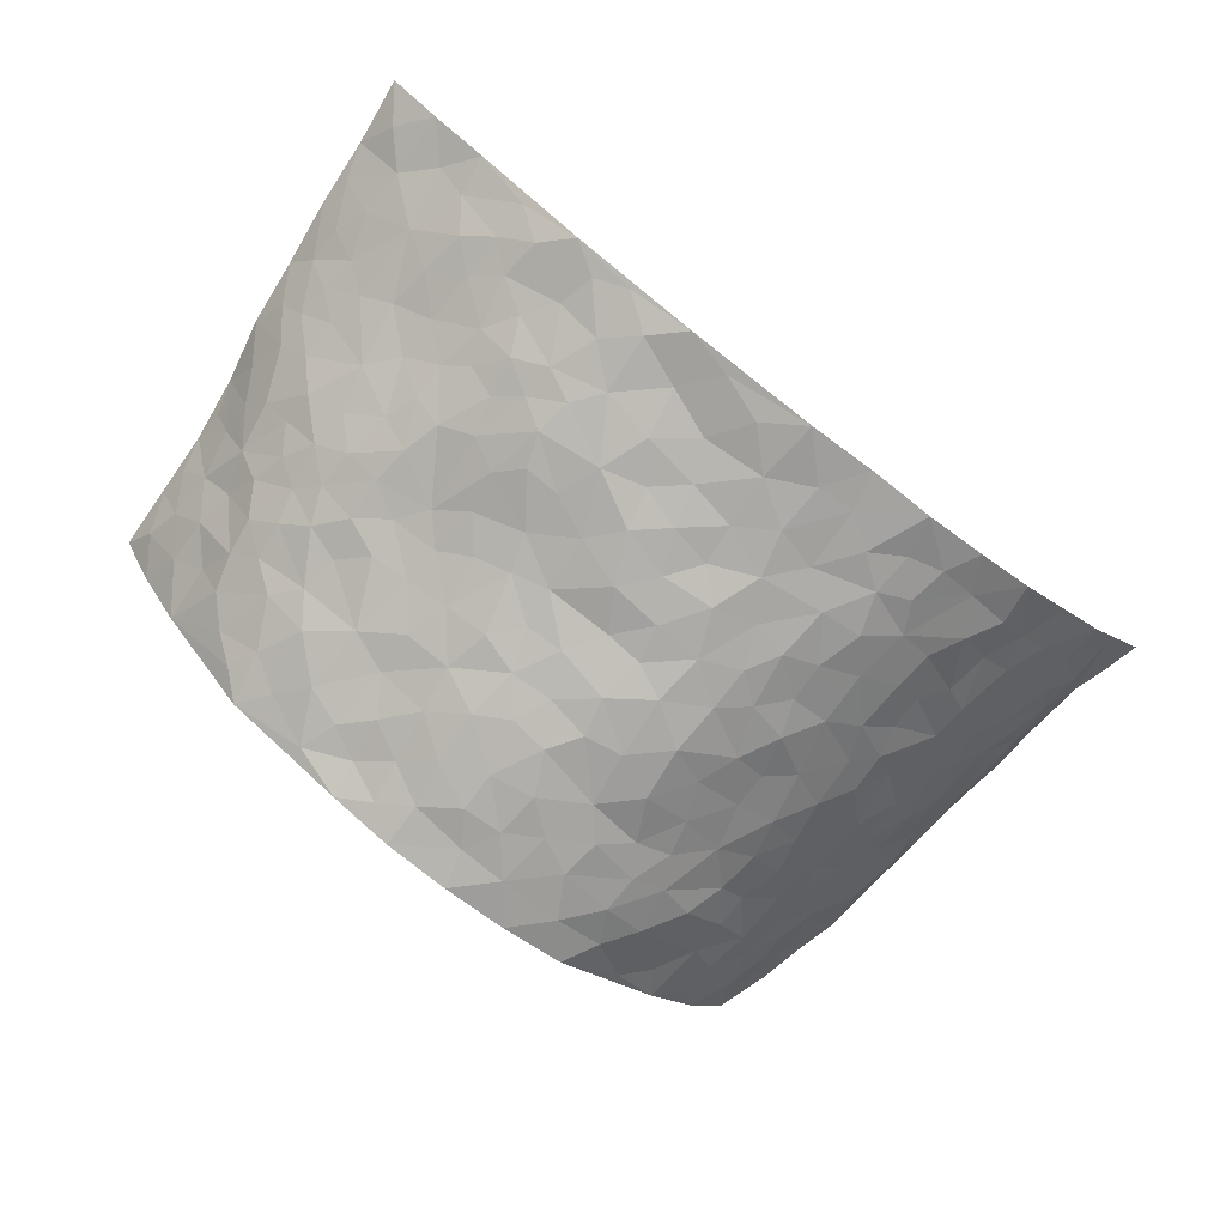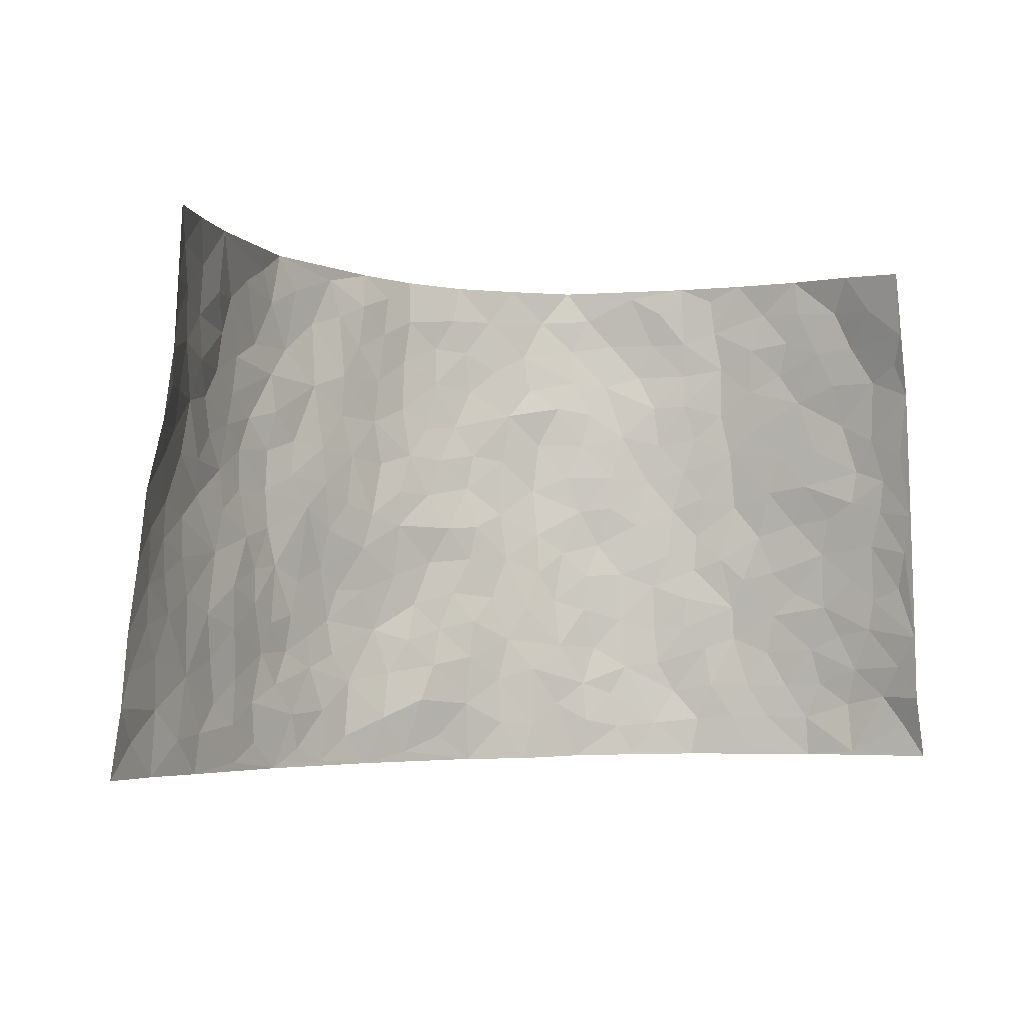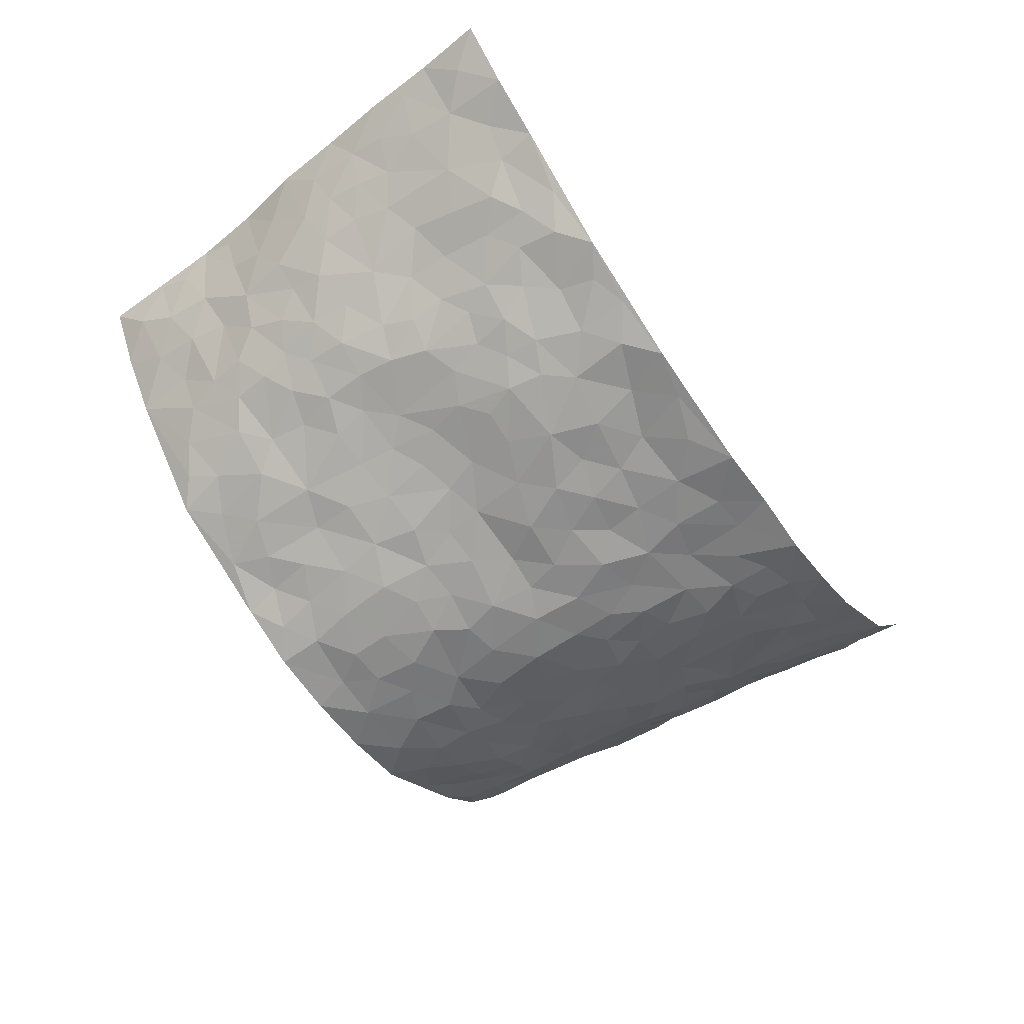
<metadata>
{"format":"obj","ext":"obj","renderer":"f3d","projection":"perspective","resolution":1024,"background":"white","views":[{"elev":-74.1,"azim":-37.3,"up":"+Z"},{"elev":-3.7,"azim":-26.6,"up":"+Y"},{"elev":-59.9,"azim":-55.2,"up":"+Z"}]}
</metadata>
<code>
v -0.8673 0.006845 0.2619
v -0.774 0.9944 0.3368
v 0.8332 0.007784 0.291
v 0.7133 0.9898 0.3758
v -0.7111 0.395 0.1533
v -0.8209 0.5019 0.3004
v -0.7563 0.3606 0.1958
v 0.00591 -6.897e-06 -0.1606
v -0.8454 0.2553 0.2818
v -0.8 0.3414 0.2441
v -0.6709 0.004183 0.1113
v -0.8533 0.1303 0.2741
v -0.6449 0.294 0.1
v -0.7728 0.005874 0.1802
v -0.7453 0.2914 0.1846
v -0.4691 0.001317 -0.03147
v -0.8353 0.1928 0.262
v -0.2843 0.1647 -0.1061
v -0.6974 0.324 0.1405
v -0.7695 0.1238 0.1933
v -0.8223 0.06866 0.2266
v -0.716 0.06735 0.1527
v -0.6226 0.1286 0.06881
v -0.6604 0.07709 0.1053
v -0.7743 0.2113 0.2027
v -0.7971 0.2736 0.2311
v -0.6962 0.1796 0.1325
v -0.6348 0.2113 0.08408
v -0.7574 0.491 0.2024
v -0.8318 0.378 0.2919
v -0.6313 0.9977 0.1368
v -0.5048 0.2224 -0.004069
v 0.2678 0.1559 -0.1402
v -0.7828 0.7476 0.3257
v -0.3541 0.3911 -0.08357
v -0.68 0.7539 0.159
v -0.6896 0.8325 0.1738
v -0.5431 0.4429 0.01641
v -0.561 0.6065 0.02122
v -0.4603 0.9972 -0.04039
v -0.7777 0.6857 0.3015
v -0.6114 0.5637 0.05829
v -0.3716 0.7511 -0.07729
v -0.4806 0.2793 -0.0178
v -0.4405 0.2237 -0.04655
v -0.4691 0.1615 -0.02298
v -0.4249 0.6357 -0.04932
v -0.3472 0.5574 -0.07286
v 0.172 0.4714 -0.1666
v -0.3237 0.2189 -0.09696
v -0.2024 0.6071 -0.1384
v -0.3551 0.627 -0.07342
v -0.2934 0.05577 -0.1027
v -0.5813 0.711 0.03863
v -0.3805 0.1927 -0.07284
v -0.7476 0.6191 0.2192
v -0.03137 0.3456 -0.1547
v 0.06374 0.3364 -0.1659
v 0.3028 0.451 -0.1368
v -0.08816 0.5473 -0.1588
v -0.157 0.5525 -0.1413
v 0.09752 0.6261 -0.1827
v -0.5798 0.3481 0.05494
v -0.673 0.5752 0.1207
v -0.7692 0.8084 0.3026
v -0.5264 0.1289 0.008114
v -0.3537 0.0111 -0.07533
v -0.7117 0.4682 0.1502
v -0.5718 0.1731 0.04194
v -0.5716 0.01921 0.04011
v -0.2384 0.0003018 -0.1188
v -0.5744 0.0891 0.03813
v -0.5182 0.05316 -0.003552
v -0.4131 0.03643 -0.05211
v -0.4284 0.1033 -0.03994
v -0.7475 0.6859 0.2438
v -0.7752 0.8712 0.3237
v -0.6705 0.5106 0.1069
v 0.001052 0.9931 -0.1961
v -0.7039 0.6775 0.166
v -0.5237 0.3156 0.01177
v -0.4867 0.461 -0.02411
v 0.01178 0.5667 -0.1789
v -0.04211 0.4795 -0.1542
v 0.01027 0.4164 -0.1633
v -0.1154 0.1255 -0.1275
v -0.5352 0.6704 0.002674
v -0.7774 0.5639 0.2515
v -0.6578 0.6928 0.1114
v -0.4286 0.2956 -0.04948
v -0.5788 0.2686 0.05497
v -0.4717 0.6878 -0.02419
v -0.164 0.4814 -0.1349
v -0.2515 0.4329 -0.1115
v -0.5959 0.65 0.05278
v -0.003244 0.1151 -0.1499
v -0.3929 0.5089 -0.05443
v -0.3346 0.2856 -0.09784
v -0.2296 0.5006 -0.1185
v -0.1731 0.3784 -0.1363
v -0.7969 0.6233 0.3162
v -0.6422 0.6243 0.0893
v -0.7194 0.5818 0.1665
v -0.3493 0.1085 -0.08066
v -0.4939 0.5333 -0.01911
v -0.625 0.408 0.0779
v -0.124 0.32 -0.1476
v -0.1424 0.2464 -0.1338
v -0.4898 0.6116 -0.02083
v 0.1126 0.7254 -0.1799
v 0.004287 0.2123 -0.1485
v -0.06567 0.2697 -0.1491
v 0.01264 0.2858 -0.1502
v -0.4111 0.3623 -0.05911
v -0.1887 0.1806 -0.1284
v -0.604 0.4889 0.0569
v -0.522 0.3815 0.003596
v -0.4682 0.3907 -0.03217
v -0.2927 0.5214 -0.0958
v -0.2509 0.3468 -0.1185
v -0.3388 0.4648 -0.07967
v -0.2206 0.2675 -0.1301
v -0.08502 0.4076 -0.1561
v -0.5584 0.5323 0.01712
v -0.0839 0.1956 -0.1376
v -0.2048 0.09088 -0.1142
v -0.3841 0.2565 -0.07195
v -0.7982 0.4402 0.2517
v -0.7612 0.4237 0.2033
v 0.09877 0.4193 -0.1687
v 0.2163 0.2354 -0.1502
v 0.08879 0.5133 -0.1772
v 0.02652 0.4843 -0.1646
v 0.173 0.3902 -0.1622
v 0.6875 0.5001 0.1669
v 0.2261 0.4322 -0.154
v 0.2722 0.3123 -0.1409
v 0.1668 0.5646 -0.1768
v 0.1247 0.9949 -0.188
v -0.2792 0.616 -0.106
v 0.4054 0.8812 -0.07536
v 0.4508 0.9998 -0.029
v -0.2065 0.7765 -0.1437
v -0.05673 0.8595 -0.1902
v -0.3127 0.3461 -0.1026
v -0.4341 0.5653 -0.03908
v -0.0678 0.05104 -0.1467
v -0.1512 0.02085 -0.132
v 0.1306 -0.001037 -0.1499
v 0.01567 0.8558 -0.1934
v -0.01276 0.6949 -0.1884
v 0.422 0.1981 -0.08706
v 0.3447 0.2902 -0.1185
v 0.5535 0.5304 0.01568
v 0.4984 0.5497 -0.02281
v 0.456 0.1375 -0.07614
v 0.5075 0.2298 -0.03254
v 0.4116 0.3623 -0.08767
v 0.02804 0.6364 -0.1839
v -0.05378 0.6231 -0.1717
v -0.1424 0.7251 -0.1668
v -0.08227 0.6885 -0.1759
v -0.05747 0.7864 -0.1867
v -0.1299 0.6286 -0.1578
v 0.0243 0.7704 -0.1943
v 0.2459 0.9953 -0.1646
v -0.01666 0.9218 -0.1887
v -0.258 0.8423 -0.1246
v -0.1917 0.8754 -0.149
v -0.2994 0.7777 -0.1001
v -0.2371 0.9936 -0.1416
v -0.2187 0.6924 -0.1342
v -0.3029 0.6966 -0.1017
v -0.1368 0.8244 -0.1719
v -0.1212 0.9935 -0.1822
v 0.218 0.7435 -0.1568
v 0.1788 0.6641 -0.1744
v 0.3235 0.5949 -0.1179
v 0.2644 0.5221 -0.1444
v 0.2661 0.6648 -0.1422
v 0.4089 0.7453 -0.07515
v 0.3491 0.6829 -0.1072
v 0.2837 0.732 -0.136
v 0.07127 0.9246 -0.1937
v 0.08234 0.8189 -0.1909
v 0.1491 0.8537 -0.1858
v 0.2519 0.8701 -0.1607
v 0.318 0.7922 -0.1274
v 0.2348 0.594 -0.1529
v -0.7343 0.8674 0.2433
v -0.6163 0.8179 0.08082
v -0.7305 0.7751 0.229
v -0.7064 0.9974 0.2335
v -0.7516 0.9384 0.2813
v -0.6882 0.9212 0.1874
v -0.6383 0.8852 0.1286
v -0.5517 0.9295 0.03448
v -0.5966 0.8868 0.07142
v -0.6254 0.7476 0.08006
v -0.5244 0.8139 7.105e-05
v -0.5736 0.7815 0.03877
v -0.4811 0.9002 -0.02751
v -0.375 0.8755 -0.08451
v -0.5058 0.9597 -0.005614
v -0.4431 0.8146 -0.0523
v -0.4194 0.9346 -0.06004
v -0.3298 0.9695 -0.1016
v -0.4819 0.76 -0.02335
v -0.3067 0.8981 -0.1084
v -0.2461 0.9265 -0.1257
v 0.1602 0.7811 -0.1785
v 0.2549 0.8018 -0.1532
v 0.1913 0.9301 -0.1806
v 0.3836 0.8125 -0.0973
v 0.332 0.8801 -0.1247
v 0.3611 0.982 -0.08996
v 0.2854 0.9352 -0.1439
v 0.4123 0.9484 -0.05632
v 0.3773 0.4942 -0.1003
v 0.3248 0.5288 -0.1193
v 0.4646 0.6064 -0.04729
v 0.4185 0.6659 -0.07308
v 0.3992 0.5893 -0.09031
v 0.3579 0.1904 -0.1144
v 0.4683 0.3364 -0.04928
v 0.4474 0.5246 -0.06458
v 0.3489 0.3878 -0.1155
v -0.1219 0.9098 -0.1771
v -0.1788 0.9531 -0.1598
v 0.3279 0.133 -0.1262
v 0.5844 0.0183 0.01866
v 0.2084 0.3311 -0.1575
v 0.2761 0.3845 -0.1387
v 0.5584 0.2509 0.001404
v 0.6212 1.001 0.1478
v 0.7947 0.252 0.3171
v 0.4627 0.814 -0.03632
v 0.6457 0.4911 0.1058
v 0.4606 0.7491 -0.03697
v 0.775 0.4998 0.3337
v 0.618 0.2981 0.06358
v 0.4908 0.4706 -0.03776
v 0.689 0.3154 0.1476
v 0.5309 0.4187 -0.002327
v 0.487 0.004653 -0.05823
v 0.09699 0.2488 -0.1579
v 0.4981 0.07971 -0.04831
v 0.1413 0.316 -0.158
v 0.4153 0.2683 -0.08878
v 0.7489 0.2689 0.2226
v 0.5929 0.466 0.04876
v 0.5544 0.08563 -0.0007368
v 0.4401 0.4277 -0.06988
v 0.5689 0.3753 0.0251
v 0.2947 0.2316 -0.1389
v 0.4669 0.2732 -0.05308
v 0.2723 0.07763 -0.136
v 0.3751 0.003054 -0.1109
v 0.255 0.001955 -0.1472
v 0.2089 0.1124 -0.1471
v 0.07508 0.1664 -0.1557
v 0.1523 0.1868 -0.1489
v 0.5808 0.1507 0.02132
v 0.6844 0.4264 0.1498
v 0.6769 0.2261 0.1179
v 0.6137 0.08502 0.04377
v 0.6131 0.3887 0.06878
v 0.6509 0.3435 0.1004
v 0.7514 0.3297 0.2364
v 0.652 0.5705 0.136
v 0.6429 0.1502 0.07293
v 0.6944 0.1551 0.1235
v 0.7212 0.3711 0.2019
v 0.7766 0.3517 0.2884
v 0.7417 0.4411 0.2446
v 0.5538 0.3163 0.004054
v 0.7366 0.1121 0.1638
v 0.3398 0.06357 -0.1212
v 0.4134 0.07014 -0.0907
v 0.07833 0.07479 -0.1535
v 0.1497 0.06988 -0.1487
v 0.7572 0.7468 0.3468
v 0.6764 0.08395 0.09736
v 0.6119 0.2197 0.05005
v 0.775 0.4255 0.3119
v 0.748 0.5107 0.2665
v 0.7143 0.2551 0.1662
v 0.5175 0.1508 -0.02809
v 0.6825 0.00631 0.09497
v 0.4867 0.3966 -0.04069
v 0.8068 0.07018 0.2623
v 0.8043 0.1271 0.3083
v 0.7386 0.1851 0.1871
v 0.776 0.1298 0.2321
v 0.7409 0.01446 0.1715
v 0.785 0.1916 0.2737
v 0.6025 0.559 0.07373
v 0.6153 0.636 0.09729
v 0.5417 0.64 0.01901
v 0.7004 0.6943 0.2039
v 0.568 0.7748 0.05878
v 0.7596 0.6242 0.3198
v 0.6636 0.6444 0.1574
v 0.7215 0.5969 0.2233
v 0.6374 0.7468 0.1353
v 0.7142 0.5329 0.216
v 0.7491 0.5751 0.2783
v 0.7329 0.6602 0.2606
v 0.5768 0.6952 0.06272
v 0.5258 0.7271 0.007614
v 0.4832 0.6776 -0.02928
v 0.6974 0.8539 0.2412
v 0.6156 0.8741 0.1257
v 0.679 0.7789 0.202
v 0.7291 0.7792 0.2728
v 0.6542 0.846 0.1819
v 0.7344 0.8685 0.3585
v 0.6104 0.8057 0.1061
v 0.7411 0.8091 0.3302
v 0.6275 0.9344 0.1532
v 0.6717 0.9977 0.2606
v 0.5443 1.002 0.05143
v 0.6738 0.9281 0.2185
v 0.6982 0.9243 0.3015
v 0.5847 0.9379 0.08433
v 0.5111 0.9047 0.007262
v 0.4586 0.883 -0.03168
v 0.5014 0.9727 0.006947
v 0.5245 0.8251 0.01325
v 0.5665 0.8636 0.06622
f 29 6 128
f 12 21 20
f 26 10 9
f 55 45 46
f 27 19 15
f 26 9 17
f 101 6 88
f 12 1 21
f 7 15 19
f 125 86 96
f 84 123 85
f 129 29 128
f 25 27 15
f 12 20 17
f 73 75 66
f 22 14 11
f 26 17 25
f 9 12 17
f 25 15 26
f 5 129 7
f 52 146 48
f 55 18 50
f 7 19 5
f 20 27 25
f 124 82 105
f 41 76 34
f 20 14 22
f 14 20 21
f 14 21 1
f 24 22 11
f 24 27 22
f 72 66 69
f 69 32 91
f 70 24 11
f 24 23 27
f 17 20 25
f 27 20 22
f 10 15 7
f 10 26 15
f 23 28 27
f 27 13 19
f 28 23 69
f 13 27 28
f 119 121 94
f 10 7 129
f 6 30 128
f 9 10 30
f 36 192 80
f 80 102 89
f 118 81 44
f 64 103 78
f 115 126 86
f 45 32 46
f 91 63 13
f 129 68 29
f 95 87 54
f 95 54 199
f 202 40 204
f 82 97 105
f 29 88 6
f 18 55 104
f 148 126 71
f 38 82 124
f 50 18 122
f 117 82 38
f 5 19 106
f 82 117 118
f 80 64 102
f 127 45 55
f 194 77 190
f 98 35 114
f 39 124 105
f 127 50 98
f 106 19 13
f 66 75 46
f 39 95 42
f 63 117 38
f 95 89 102
f 101 56 76
f 51 140 99
f 18 53 126
f 62 83 132
f 45 127 90
f 112 113 57
f 103 29 68
f 130 85 58
f 109 39 105
f 35 94 121
f 113 246 58
f 151 165 163
f 120 100 94
f 114 127 98
f 192 190 65
f 95 39 87
f 36 191 37
f 67 104 74
f 56 101 88
f 13 63 106
f 192 34 76
f 268 241 243
f 108 115 125
f 93 84 60
f 133 84 85
f 156 288 157
f 101 76 41
f 80 103 64
f 105 97 146
f 99 61 51
f 92 109 47
f 125 96 111
f 158 227 153
f 75 104 55
f 69 66 32
f 81 91 32
f 106 78 68
f 42 64 78
f 77 34 65
f 24 70 72
f 75 73 16
f 16 71 67
f 2 34 77
f 13 28 91
f 103 56 88
f 56 80 76
f 72 69 23
f 11 16 70
f 16 73 70
f 16 67 74
f 115 18 126
f 24 72 23
f 73 72 70
f 16 74 75
f 72 73 66
f 32 45 44
f 84 83 60
f 66 46 32
f 78 106 116
f 117 63 81
f 67 53 104
f 103 68 78
f 69 91 28
f 36 80 89
f 106 38 116
f 106 68 5
f 81 118 117
f 62 132 138
f 32 44 81
f 53 67 71
f 57 58 85
f 123 100 107
f 93 60 61
f 33 230 224
f 8 96 147
f 132 133 130
f 140 48 119
f 93 100 123
f 122 98 50
f 164 60 160
f 53 71 126
f 125 112 108
f 193 194 195
f 75 55 46
f 63 91 81
f 56 103 80
f 196 198 31
f 18 104 53
f 121 48 97
f 38 106 63
f 118 97 82
f 97 35 121
f 51 172 140
f 130 134 49
f 87 39 109
f 288 252 263
f 97 114 35
f 47 43 92
f 57 113 58
f 248 130 58
f 34 101 41
f 114 90 127
f 116 124 42
f 145 94 35
f 118 114 97
f 167 79 175
f 98 145 35
f 85 123 57
f 43 47 52
f 199 36 89
f 42 78 116
f 159 83 62
f 88 29 103
f 74 104 75
f 118 44 90
f 173 140 172
f 42 95 102
f 190 192 37
f 65 190 77
f 89 95 199
f 125 111 112
f 92 87 109
f 18 115 122
f 177 180 176
f 112 57 107
f 109 105 146
f 93 94 100
f 285 286 275
f 96 86 147
f 137 232 131
f 57 123 107
f 87 92 208
f 49 134 136
f 132 130 49
f 161 164 162
f 50 127 55
f 122 108 107
f 122 107 100
f 48 140 52
f 118 90 114
f 99 119 94
f 123 84 93
f 36 37 192
f 48 121 119
f 120 122 100
f 39 42 124
f 38 124 116
f 248 58 246
f 44 45 90
f 98 122 120
f 146 52 47
f 94 93 99
f 168 209 170
f 212 183 188
f 202 197 200
f 42 102 64
f 107 108 112
f 99 93 61
f 8 280 96
f 112 111 113
f 125 115 86
f 115 108 122
f 128 30 10
f 5 68 129
f 10 129 128
f 132 49 138
f 83 84 133
f 130 133 85
f 83 133 132
f 248 134 130
f 156 152 224
f 151 110 165
f 212 186 211
f 153 224 249
f 254 251 244
f 246 261 262
f 225 158 249
f 49 136 179
f 185 184 150
f 214 188 181
f 181 188 182
f 161 163 174
f 143 170 172
f 110 211 185
f 184 79 167
f 174 228 169
f 62 110 159
f 163 150 144
f 210 169 229
f 170 143 168
f 176 211 110
f 98 120 145
f 94 145 120
f 48 146 97
f 109 146 47
f 148 86 126
f 147 86 148
f 71 8 148
f 8 147 148
f 244 276 254
f 232 136 134
f 174 143 161
f 60 83 160
f 163 162 151
f 159 160 83
f 261 281 262
f 259 281 149
f 219 220 59
f 246 113 111
f 33 255 131
f 157 256 152
f 137 255 153
f 230 278 279
f 262 260 33
f 154 155 242
f 131 255 137
f 248 131 232
f 281 280 149
f 259 258 278
f 220 179 59
f 159 151 160
f 162 160 151
f 164 61 60
f 228 174 144
f 144 174 163
f 159 110 151
f 161 172 164
f 186 184 185
f 161 162 163
f 61 164 51
f 160 162 164
f 187 217 213
f 150 163 165
f 205 202 200
f 79 184 139
f 170 43 173
f 174 169 143
f 161 143 172
f 167 144 150
f 176 180 183
f 172 170 173
f 223 226 221
f 185 150 165
f 99 140 119
f 207 206 203
f 172 51 164
f 43 52 173
f 173 52 140
f 167 175 228
f 228 229 169
f 210 168 169
f 177 110 62
f 189 138 179
f 62 138 177
f 136 232 233
f 181 182 222
f 150 184 167
f 178 180 189
f 49 179 138
f 177 138 189
f 180 178 182
f 178 179 220
f 307 308 304
f 222 223 221
f 215 187 188
f 176 183 212
f 187 213 186
f 214 215 188
f 185 211 186
f 237 181 239
f 182 188 183
f 110 185 165
f 216 215 141
f 211 176 212
f 182 183 180
f 176 110 177
f 213 184 186
f 178 189 179
f 177 189 180
f 195 190 37
f 197 198 200
f 195 194 190
f 34 192 65
f 80 192 76
f 37 196 195
f 194 2 77
f 193 2 194
f 196 37 191
f 31 193 195
f 198 196 191
f 31 195 196
f 199 201 191
f 197 204 31
f 198 191 201
f 31 198 197
f 201 199 54
f 36 199 191
f 54 208 201
f 208 43 205
f 208 54 87
f 198 201 200
f 206 205 203
f 43 170 203
f 210 207 209
f 40 202 206
f 31 204 40
f 197 202 204
f 208 205 200
f 43 203 205
f 205 206 202
f 203 209 207
f 171 40 207
f 40 206 207
f 208 200 201
f 43 208 92
f 170 209 203
f 168 143 169
f 207 210 171
f 168 210 209
f 188 187 212
f 212 187 186
f 166 139 213
f 184 213 139
f 237 214 181
f 215 214 141
f 216 141 218
f 213 217 166
f 142 166 216
f 217 216 166
f 187 215 217
f 216 217 215
f 237 141 214
f 142 216 218
f 223 222 182
f 179 136 59
f 223 220 219
f 267 238 251
f 237 327 141
f 223 182 178
f 158 290 253
f 220 223 178
f 59 233 227
f 233 59 136
f 248 246 131
f 153 249 158
f 251 254 267
f 223 219 226
f 111 261 246
f 297 251 238
f 276 256 157
f 167 228 144
f 229 228 175
f 175 171 229
f 229 171 210
f 260 257 33
f 265 271 272
f 266 289 283
f 269 243 250
f 249 224 152
f 266 283 271
f 227 233 137
f 253 227 158
f 325 313 320
f 135 264 275
f 310 329 239
f 270 298 297
f 249 256 225
f 275 273 269
f 311 222 221
f 155 154 299
f 234 276 157
f 310 311 299
f 222 239 181
f 221 226 155
f 266 263 252
f 242 290 244
f 264 273 275
f 273 264 243
f 242 244 154
f 276 290 225
f 288 234 157
f 240 282 302
f 275 286 306
f 225 290 158
f 234 263 284
f 241 254 276
f 233 232 137
f 137 153 227
f 264 135 238
f 244 251 154
f 260 259 257
f 227 253 219
f 33 224 255
f 154 297 299
f 240 302 307
f 297 154 251
f 264 268 243
f 253 226 219
f 271 284 263
f 277 294 293
f 290 242 253
f 241 234 284
f 59 227 219
f 242 155 226
f 252 245 231
f 157 152 156
f 257 230 33
f 152 256 249
f 278 230 257
f 262 33 131
f 224 153 255
f 259 278 257
f 134 248 232
f 230 279 224
f 96 261 111
f 261 96 280
f 280 281 261
f 246 262 131
f 252 247 245
f 268 267 241
f 283 277 272
f 288 247 252
f 275 274 285
f 295 291 294
f 267 268 264
f 263 234 288
f 309 310 299
f 290 276 244
f 283 272 271
f 267 254 241
f 265 243 241
f 236 240 285
f 297 238 270
f 303 305 298
f 241 276 234
f 221 155 299
f 272 277 293
f 250 243 287
f 286 285 240
f 284 271 265
f 271 263 266
f 295 3 291
f 225 256 276
f 241 284 265
f 289 266 231
f 3 292 291
f 321 235 323
f 293 294 296
f 279 278 258
f 245 279 258
f 279 156 224
f 260 281 259
f 280 8 149
f 262 281 260
f 231 266 252
f 267 264 238
f 306 304 270
f 283 289 295
f 243 269 273
f 236 269 250
f 294 292 296
f 274 236 285
f 269 274 275
f 250 287 293
f 245 289 231
f 236 274 269
f 156 279 247
f 242 226 253
f 247 279 245
f 243 265 287
f 288 156 247
f 265 272 293
f 296 292 236
f 293 287 265
f 295 294 277
f 277 283 295
f 236 250 296
f 289 3 295
f 292 294 291
f 293 296 250
f 300 304 308
f 325 320 235
f 329 330 326
f 270 304 303
f 270 303 298
f 309 305 301
f 135 306 270
f 299 297 298
f 298 309 299
f 238 135 270
f 300 314 305
f 303 300 305
f 304 306 307
f 300 303 304
f 282 319 315
f 322 325 235
f 275 306 135
f 307 306 286
f 240 307 286
f 308 307 302
f 302 282 308
f 308 282 315
f 305 309 298
f 310 309 301
f 310 301 329
f 310 239 311
f 222 311 239
f 299 311 221
f 319 312 315
f 312 323 316
f 301 305 318
f 305 314 316
f 300 308 315
f 316 314 312
f 312 314 315
f 315 314 300
f 323 312 324
f 316 313 318
f 282 4 317
f 330 313 325
f 4 321 324
f 235 320 323
f 282 317 319
f 312 319 317
f 326 325 322
f 316 320 313
f 316 318 305
f 142 218 327
f 327 218 141
f 316 323 320
f 324 312 317
f 4 324 317
f 321 323 324
f 318 313 330
f 328 326 322
f 326 327 329
f 329 327 237
f 326 328 327
f 322 142 328
f 327 328 142
f 329 237 239
f 301 318 330
f 326 330 325
f 330 329 301

</code>
